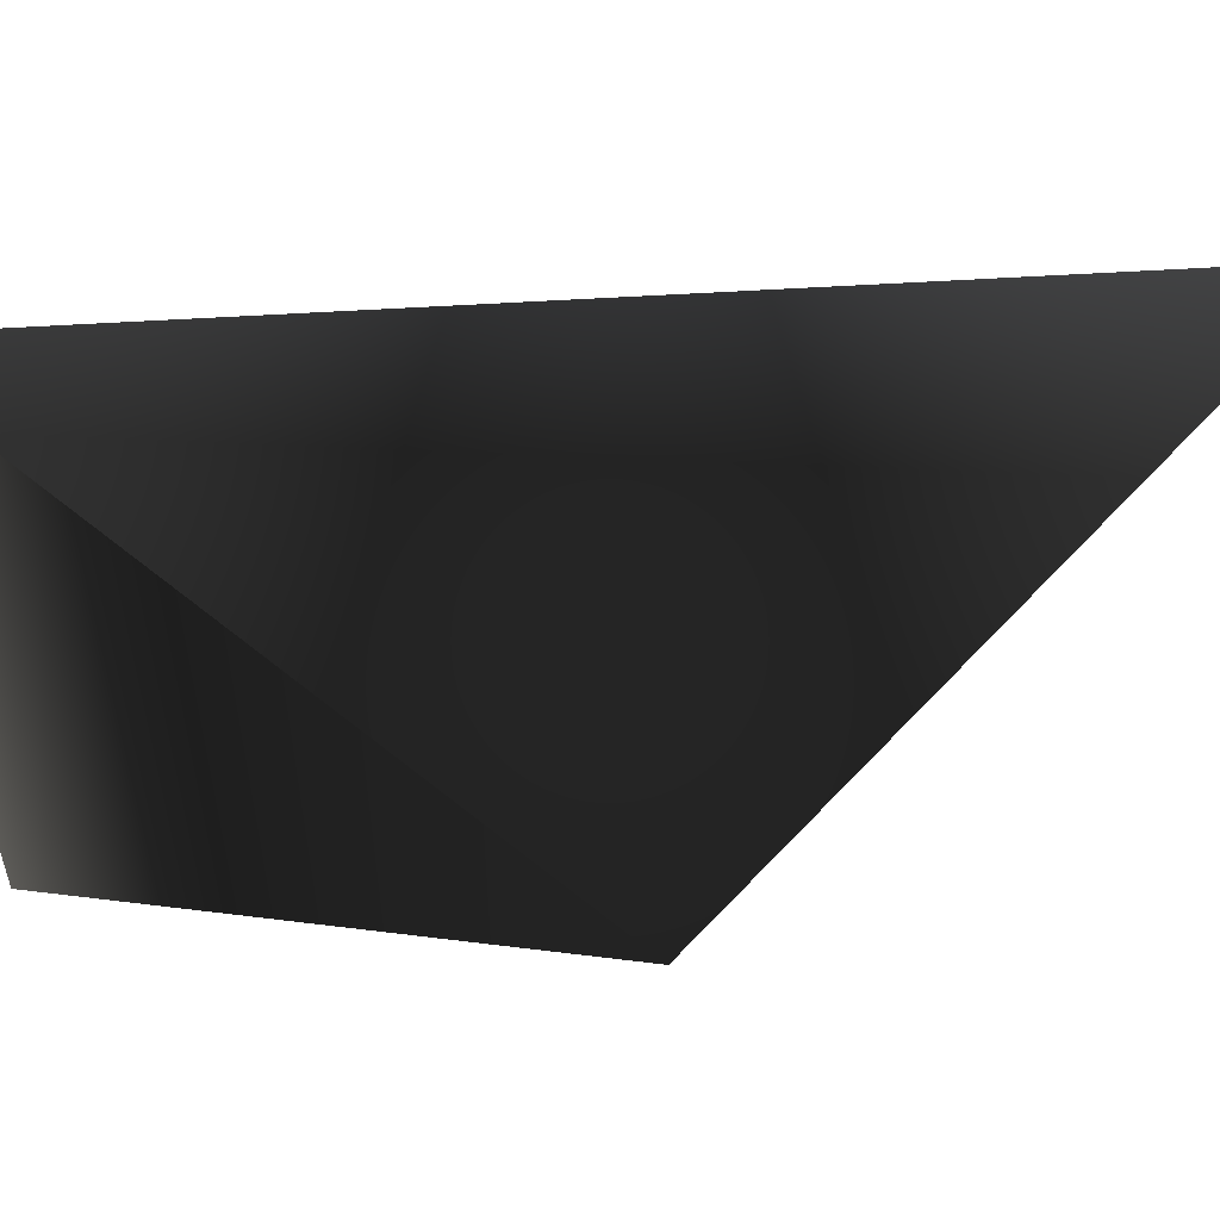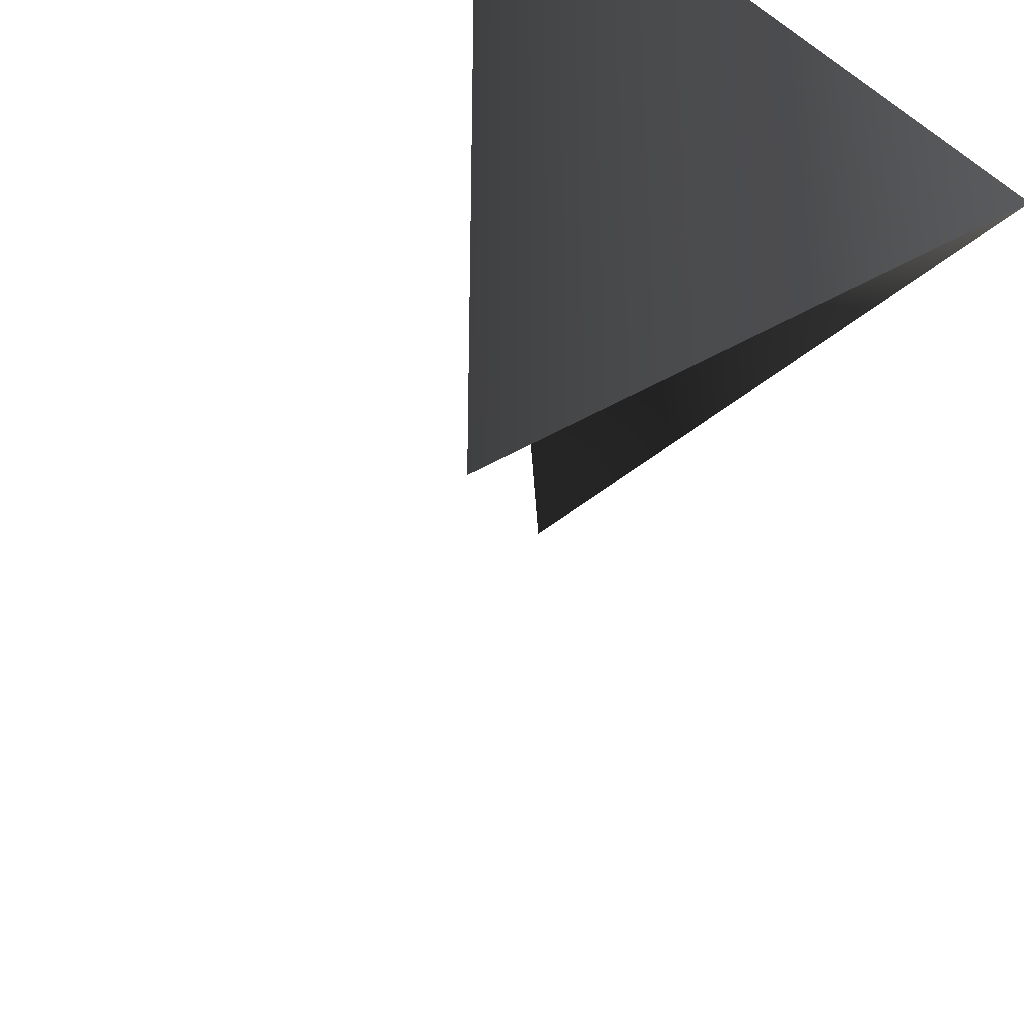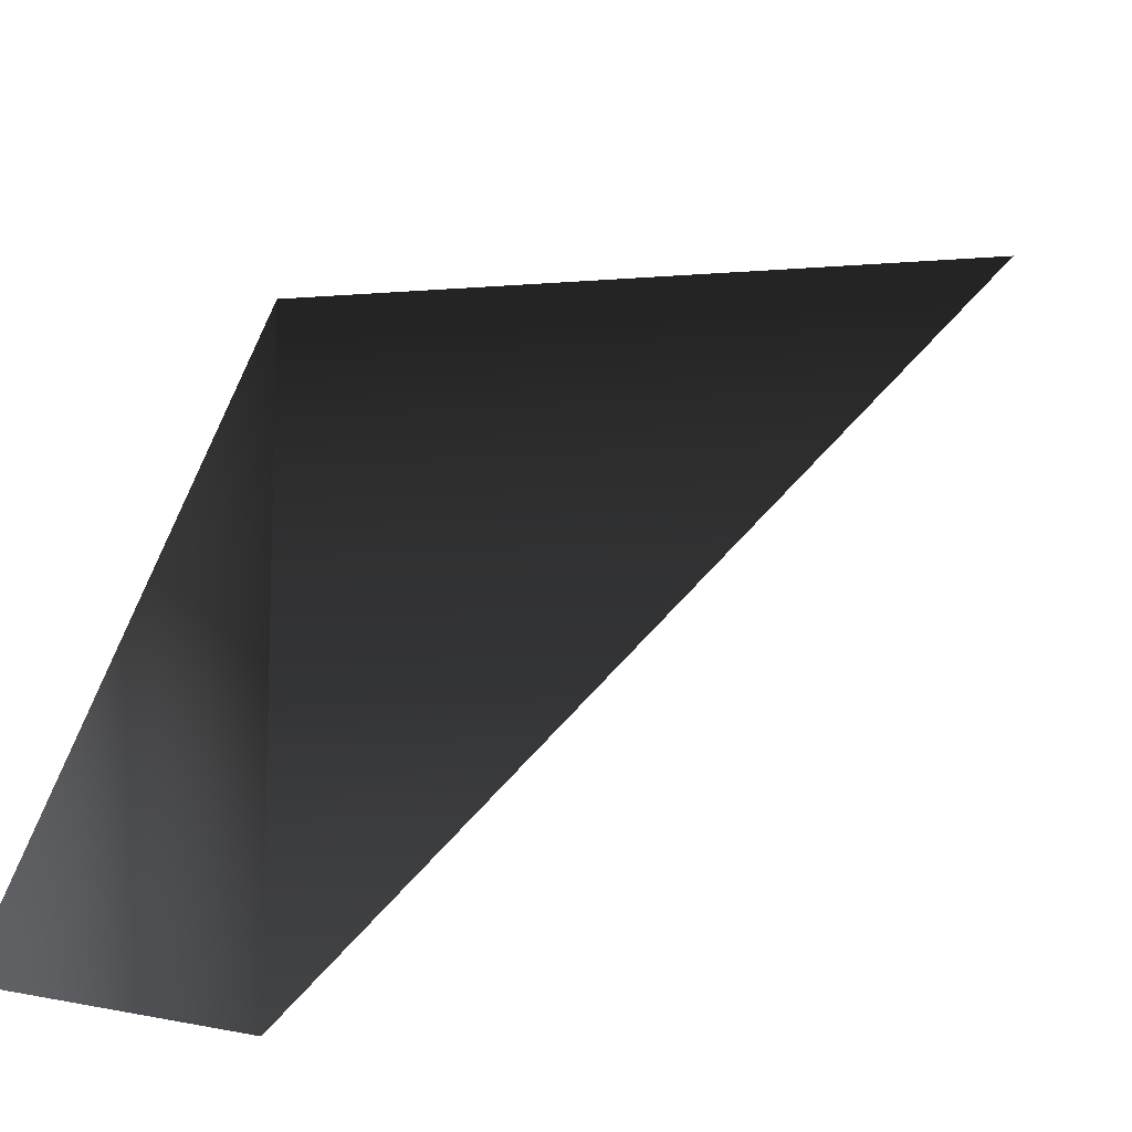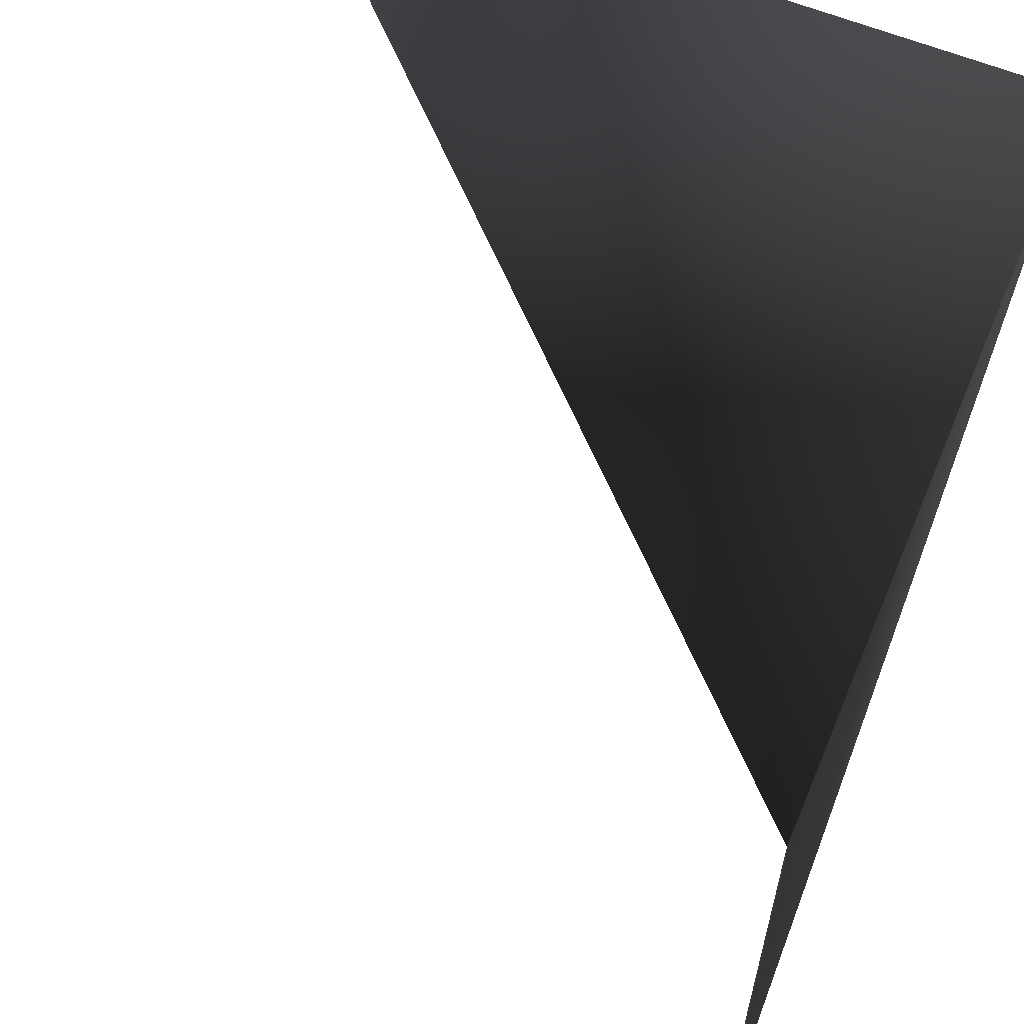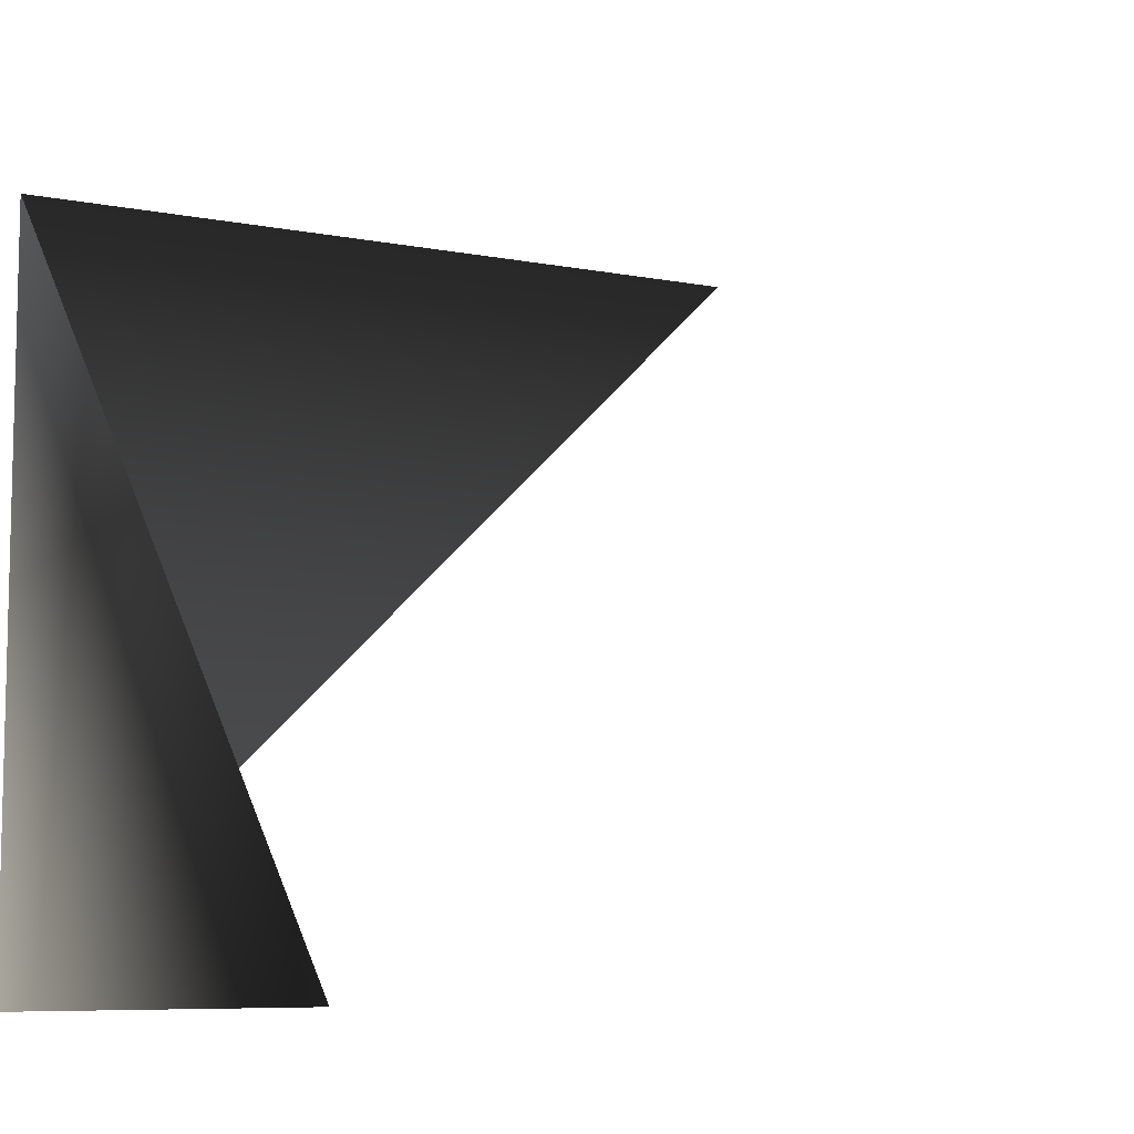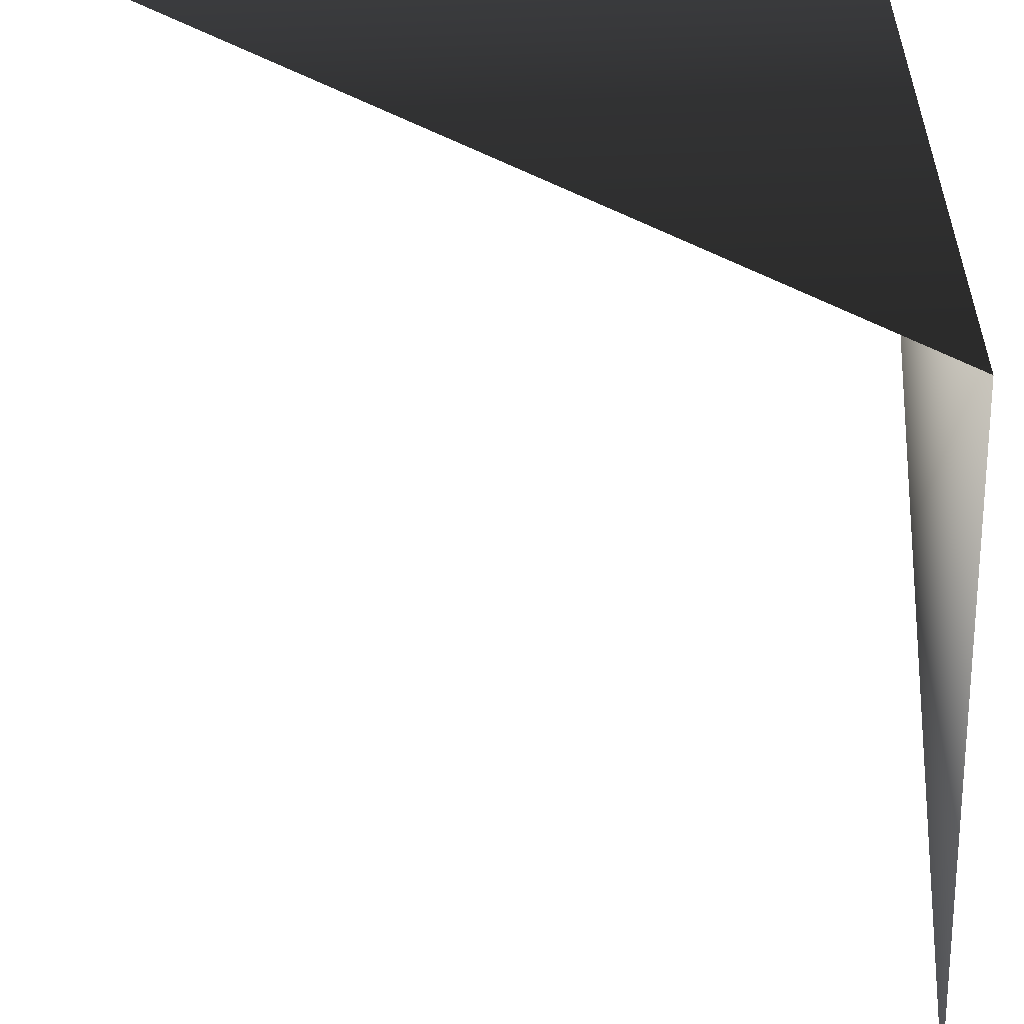
<metadata>
{"format":"obj","ext":"obj","renderer":"f3d","projection":"perspective","resolution":1024,"background":"white","views":[{"elev":54.5,"azim":-48.8,"up":"+Z"},{"elev":-37.6,"azim":-131.6,"up":"+Z"},{"elev":-12.1,"azim":100.9,"up":"+Y"},{"elev":60.8,"azim":-157.3,"up":"+Z"},{"elev":-8.9,"azim":62.3,"up":"+Y"},{"elev":-54.7,"azim":-87.6,"up":"+Y"}]}
</metadata>
<code>
v 1 -1 1
v 1 -1 -1
v -1 -1 -1
v -1 -1 1
v 1 1 1
v 1 1 -1
v -1 1 -1
v -1 1 1
f 1 4 8
f 4 7 8

</code>
